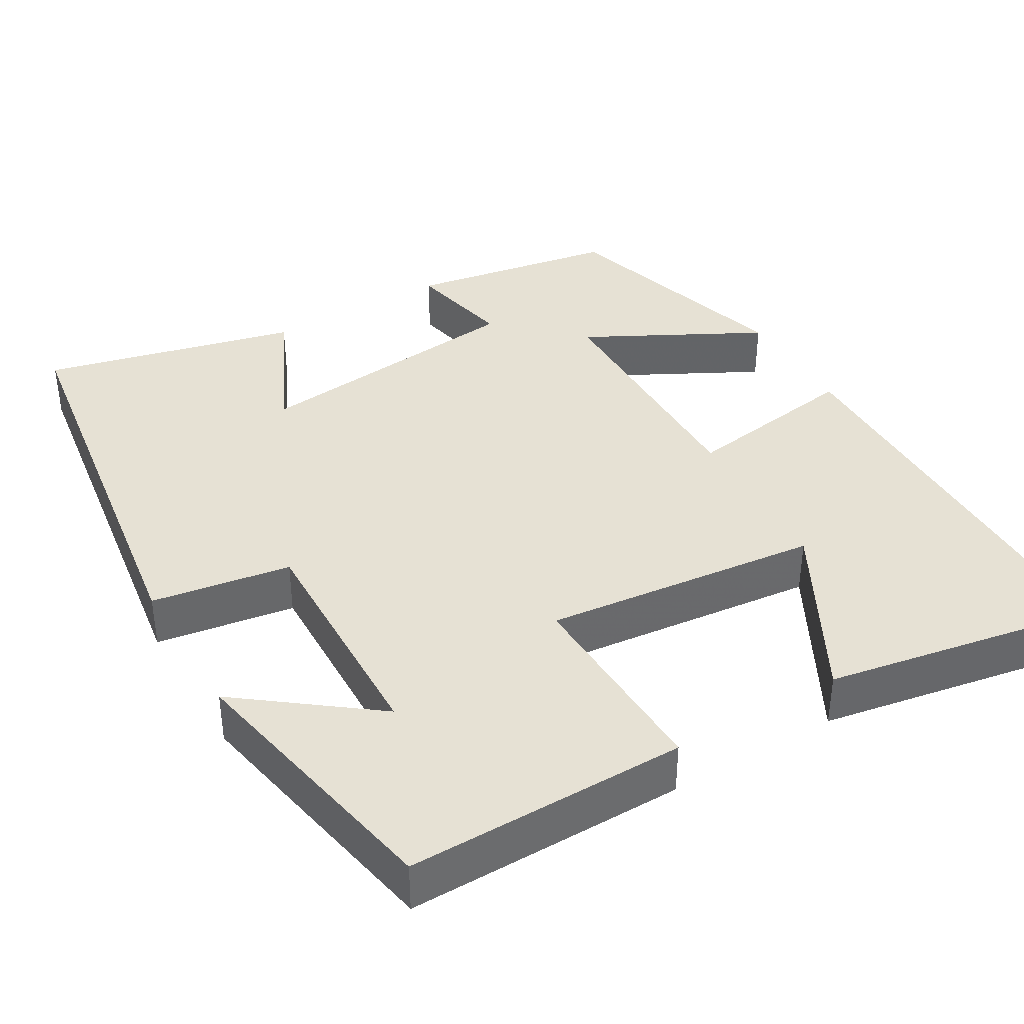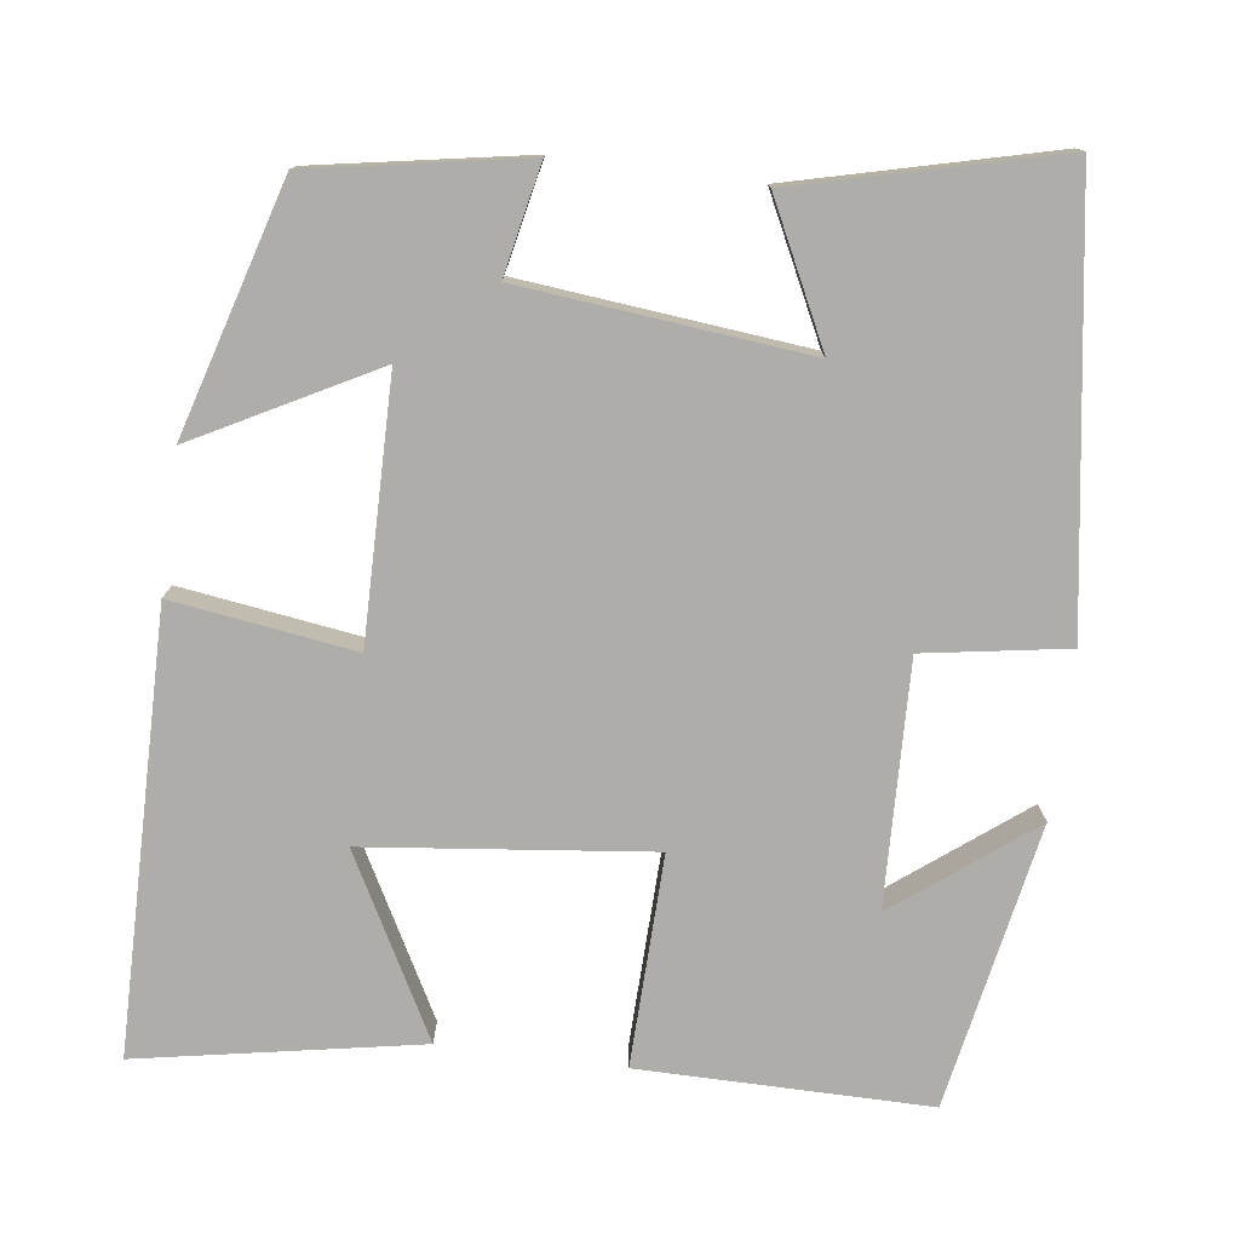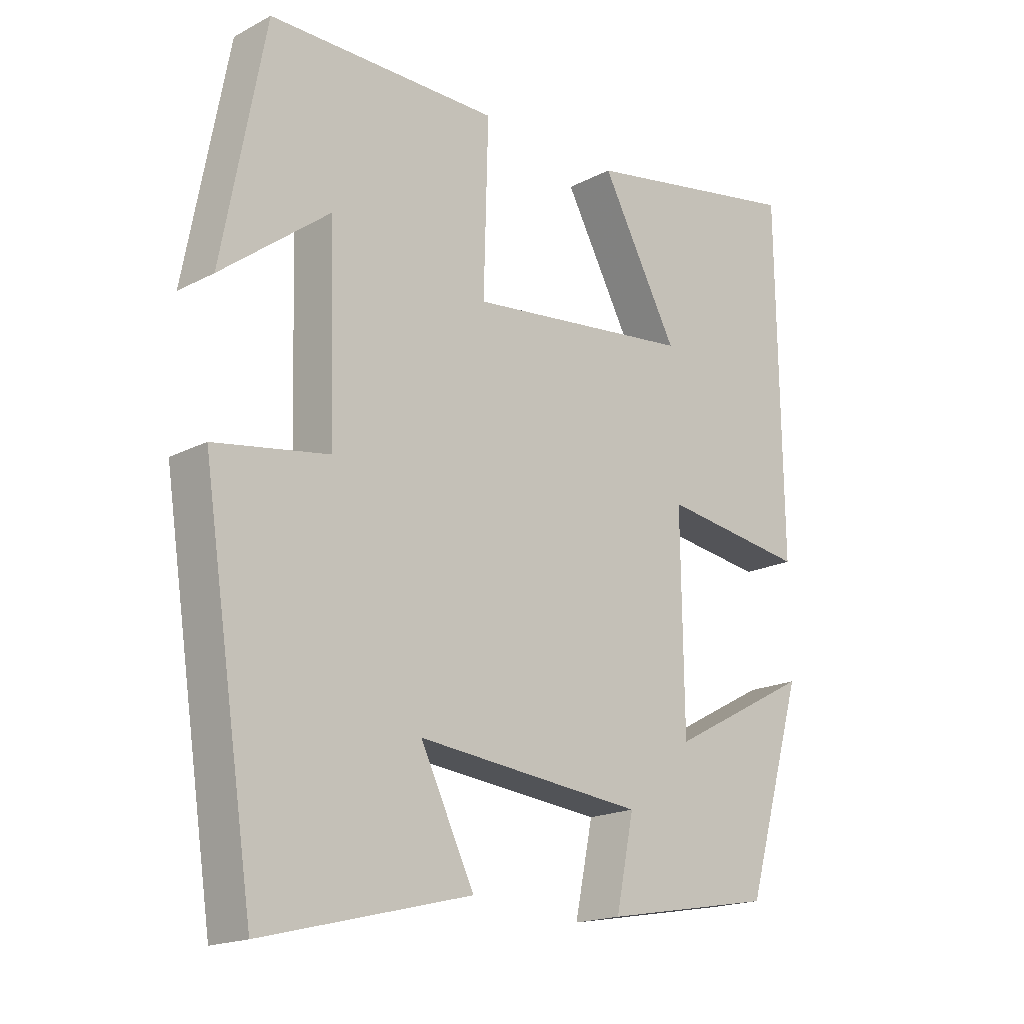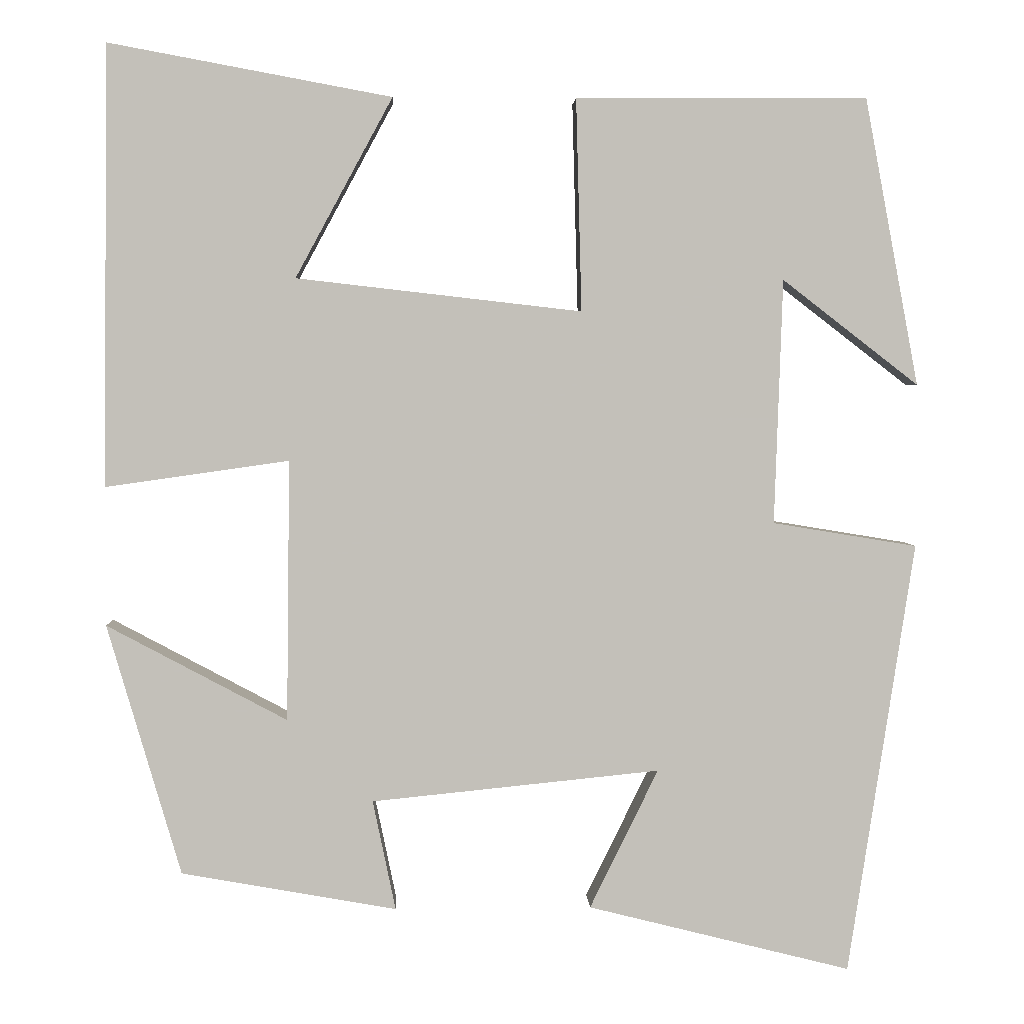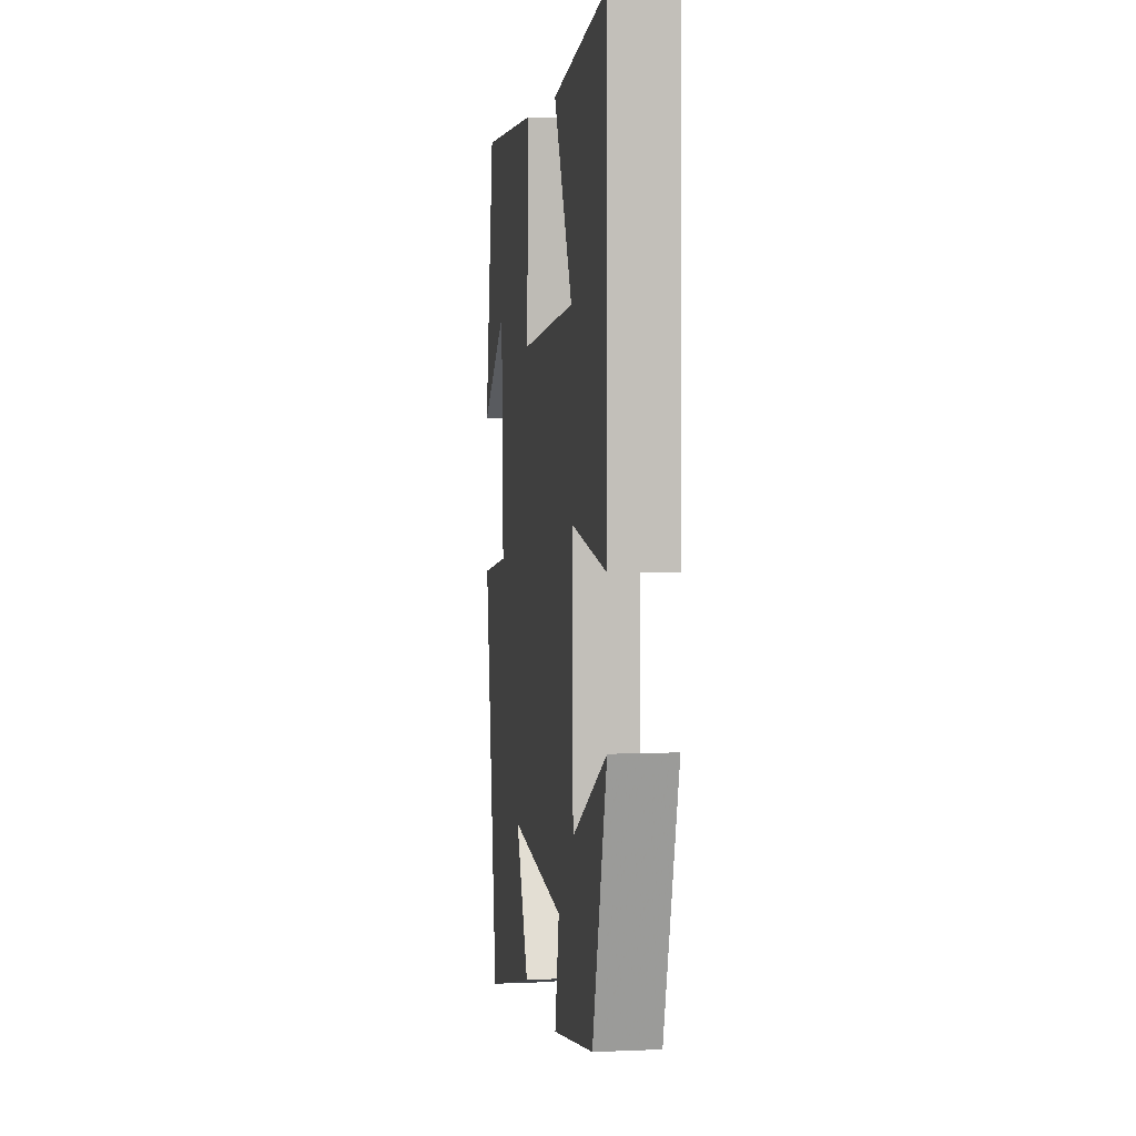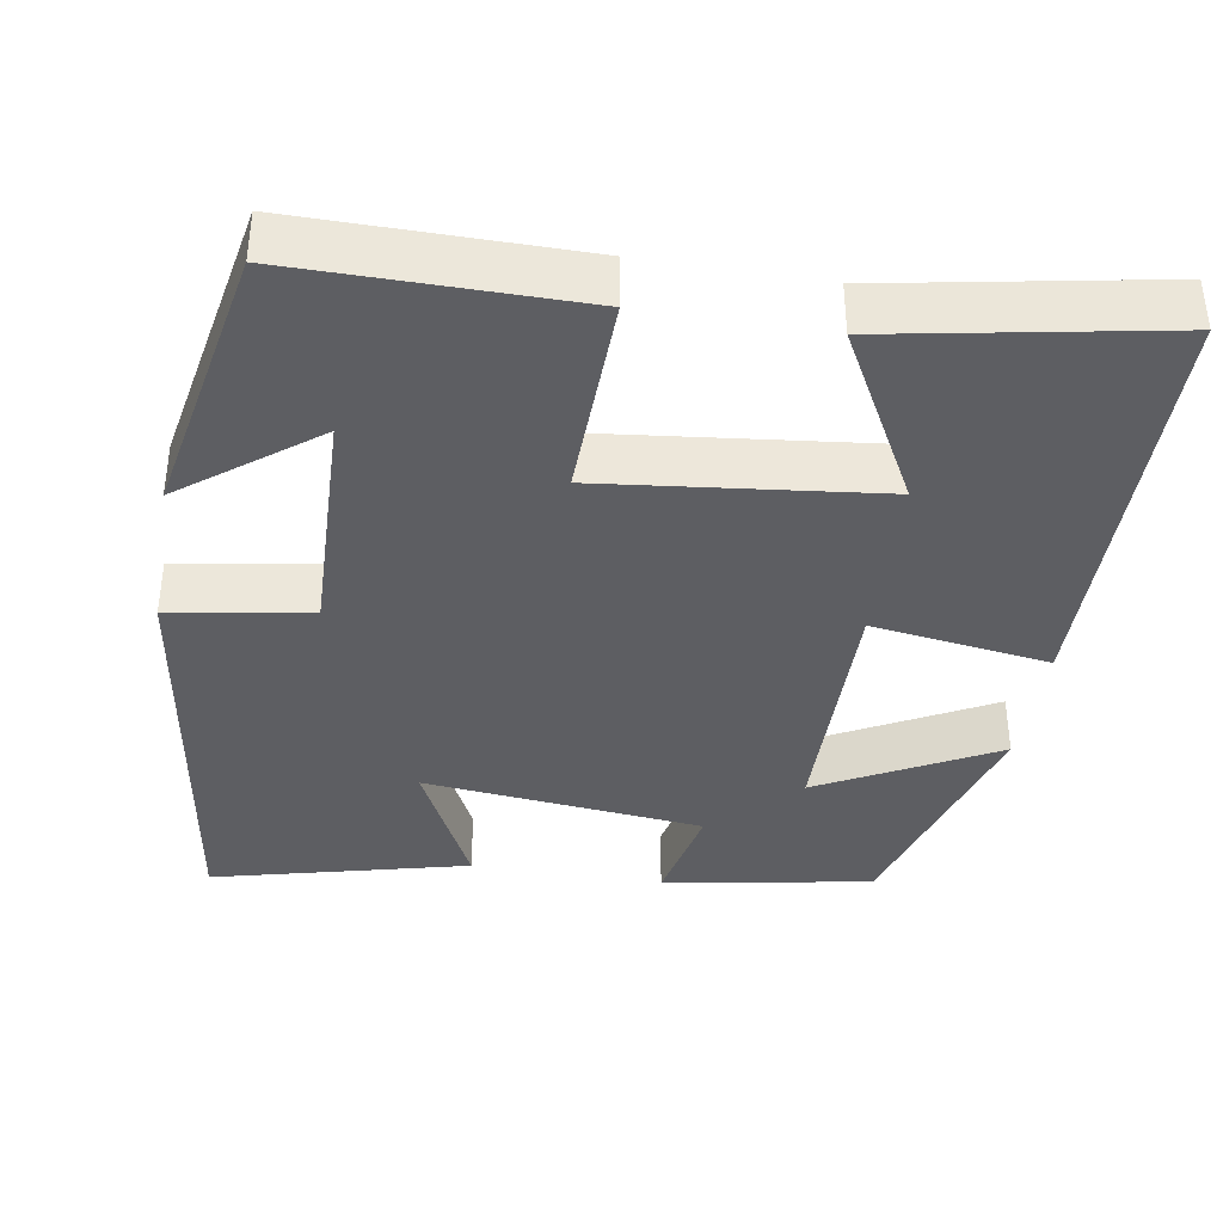
<metadata>
{"format":"obj","ext":"obj","renderer":"f3d","projection":"perspective","resolution":1024,"background":"white","views":[{"elev":39.1,"azim":-30.7,"up":"+Y"},{"elev":-77.3,"azim":172.5,"up":"+Y"},{"elev":-18.0,"azim":-44.5,"up":"+Z"},{"elev":3.2,"azim":177.7,"up":"+Z"},{"elev":4.4,"azim":81.8,"up":"+Z"},{"elev":-38.4,"azim":-9.5,"up":"+Y"}]}
</metadata>
<code>
v 0.493 0.07 0.564
v 0.5 0.07 0.025
v 0.275 0.07 0.057
v 0.279 0.07 -0.263
v 0.5 0.07 -0.145
v 0.41 0.07 -0.453
v 0.146 0.07 -0.5
v 0.174 0.07 -0.365
v -0.18 0.07 -0.329
v -0.096 0.07 -0.5
v -0.419 0.07 -0.581
v -0.5 0.07 -0.05
v -0.323 0.07 -0.021
v -0.333 0.07 0.279
v -0.5 0.07 0.15
v -0.434 0.07 0.501
v -0.077 0.07 0.5
v -0.084 0.07 0.24
v 0.266 0.07 0.28
v 0.147 0.07 0.5
v 0.493 0 0.564
v 0.5 0 0.025
v 0.275 0 0.057
v 0.279 0 -0.263
v 0.5 0 -0.145
v 0.41 0 -0.453
v 0.146 0 -0.5
v 0.174 0 -0.365
v -0.18 0 -0.329
v -0.096 0 -0.5
v -0.419 0 -0.581
v -0.5 0 -0.05
v -0.323 0 -0.021
v -0.333 0 0.279
v -0.5 0 0.15
v -0.434 0 0.501
v -0.077 0 0.5
v -0.084 0 0.24
v 0.266 0 0.28
v 0.147 0 0.5
f 19 20 1 2
f 18 19 2 3
f 16 17 18
f 14 15 16
f 14 16 18
f 13 14 18 3
f 9 10 11 12
f 8 9 12 13
f 5 6 7 8
f 4 5 8
f 3 4 8 13
f 22 21 40 39
f 23 22 39 38
f 38 37 36
f 36 35 34
f 38 36 34
f 23 38 34 33
f 32 31 30 29
f 33 32 29 28
f 28 27 26 25
f 28 25 24
f 33 28 24 23
f 1 21 22 2
f 2 22 23 3
f 3 23 24 4
f 4 24 25 5
f 5 25 26 6
f 6 26 27 7
f 7 27 28 8
f 8 28 29 9
f 9 29 30 10
f 10 30 31 11
f 11 31 32 12
f 12 32 33 13
f 13 33 34 14
f 14 34 35 15
f 15 35 36 16
f 16 36 37 17
f 17 37 38 18
f 18 38 39 19
f 19 39 40 20
f 20 40 21 1

</code>
